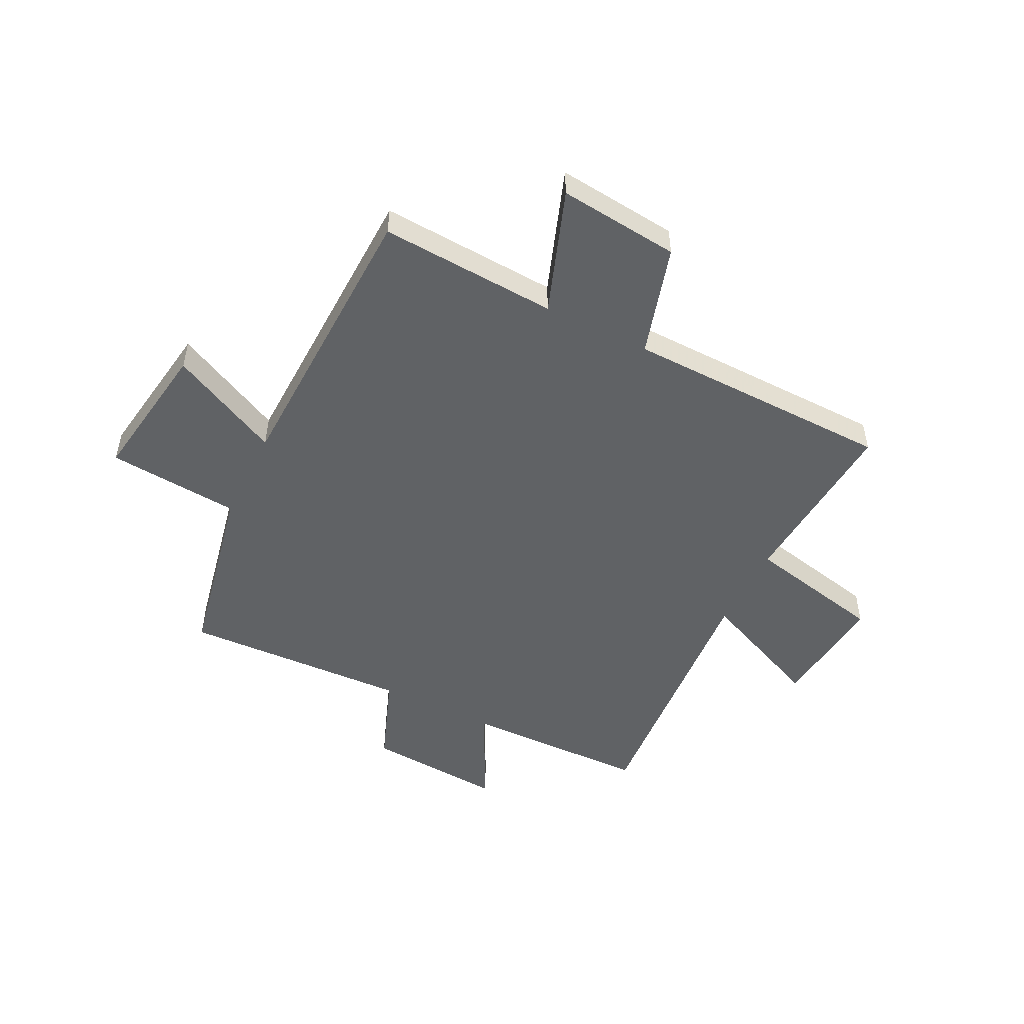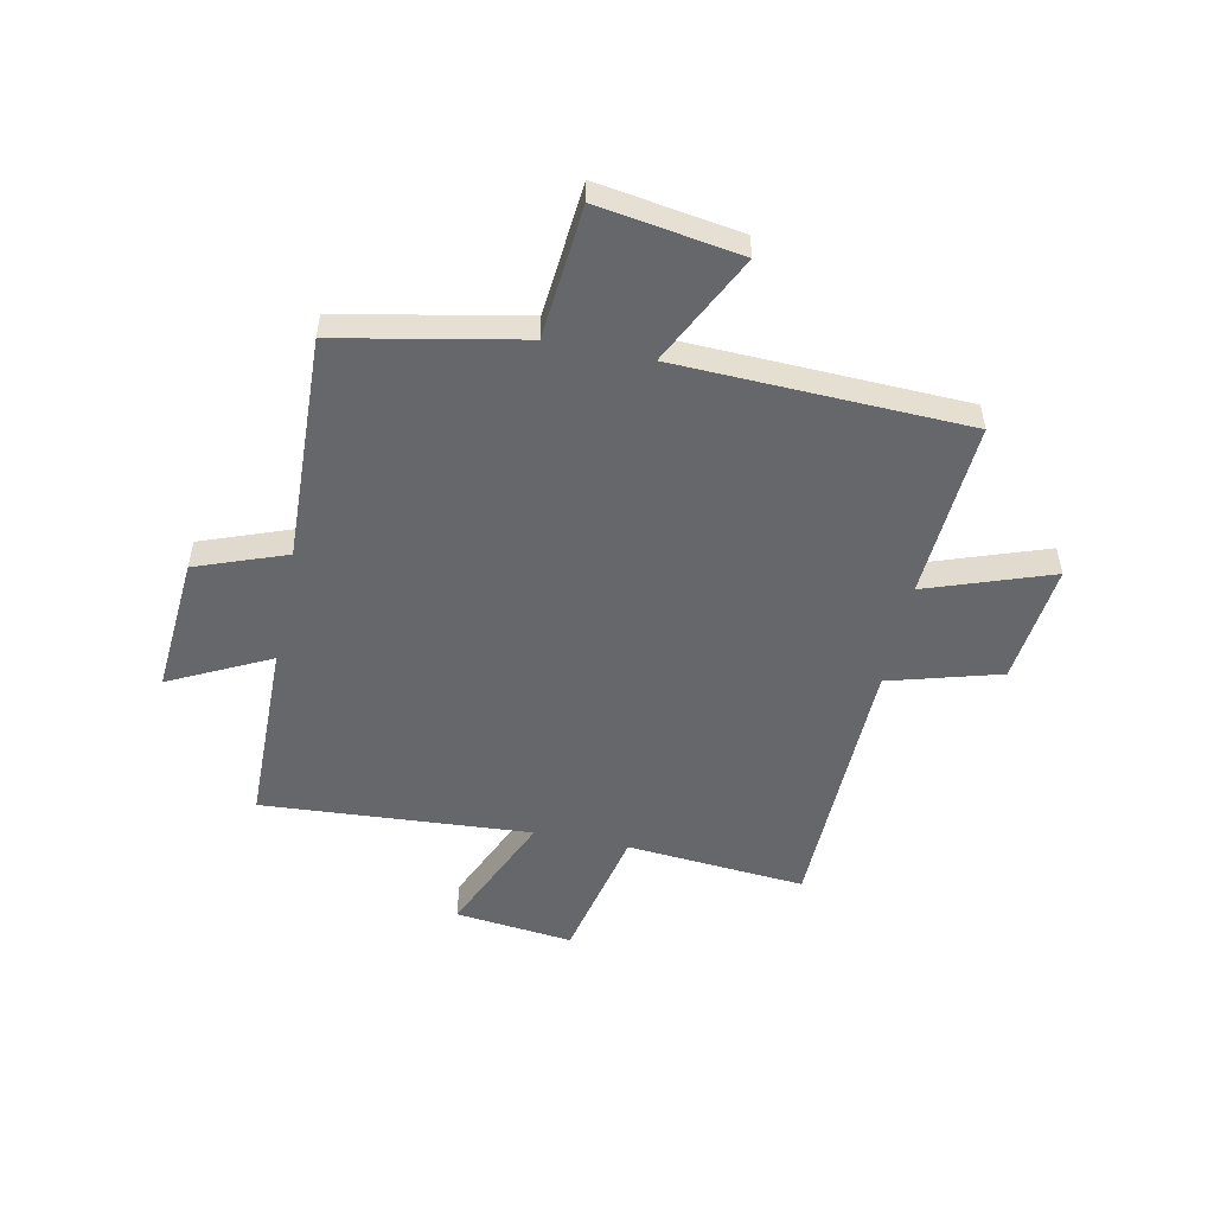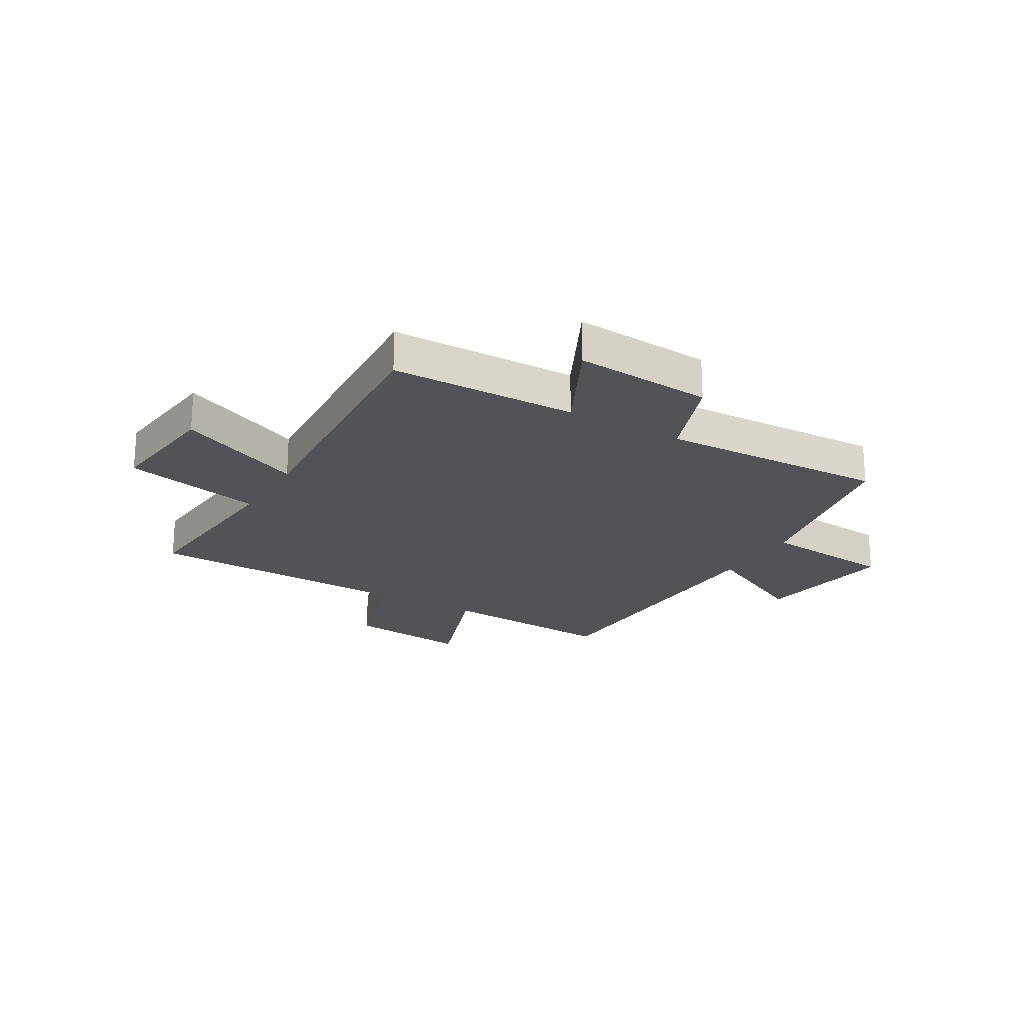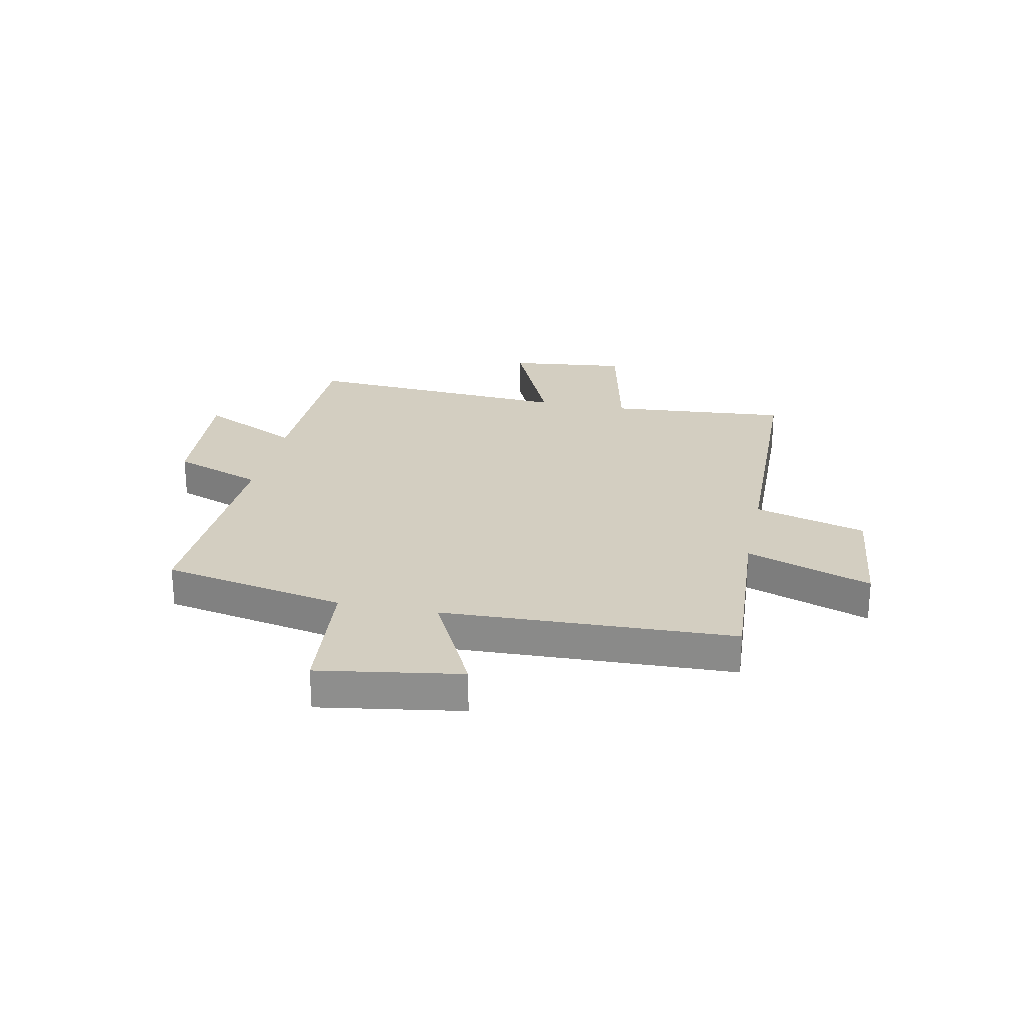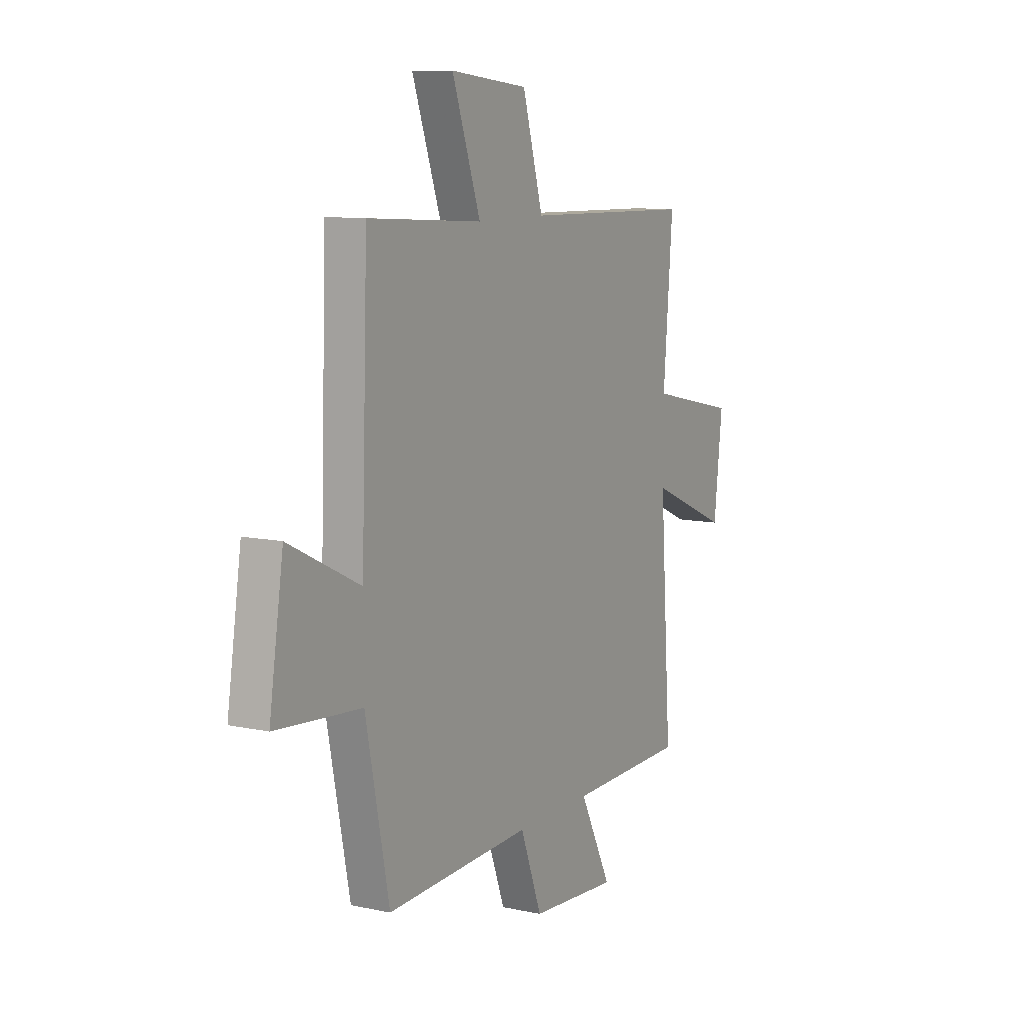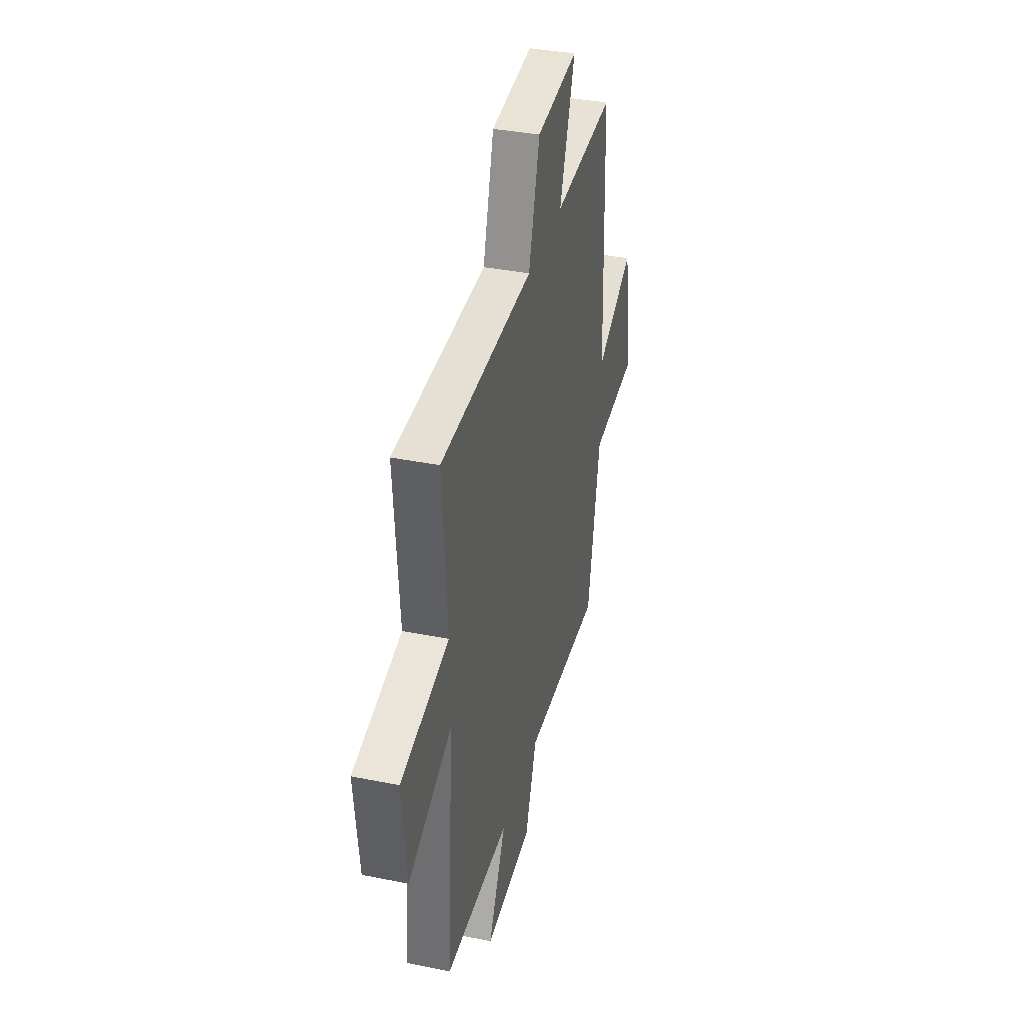
<metadata>
{"format":"obj","ext":"obj","renderer":"f3d","projection":"perspective","resolution":1024,"background":"white","views":[{"elev":-50.5,"azim":-26.3,"up":"+Y"},{"elev":-52.1,"azim":-101.8,"up":"+Y"},{"elev":-21.7,"azim":149.5,"up":"+Y"},{"elev":24.9,"azim":-78.5,"up":"+Y"},{"elev":9.9,"azim":-61.0,"up":"+Z"},{"elev":37.1,"azim":104.5,"up":"+Z"}]}
</metadata>
<code>
v 0.526 0.07 0.489
v 0.5 0.07 0.164
v 0.752 0.07 0.109
v 0.728 0.07 -0.105
v 0.5 0.07 -0.006
v 0.534 0.07 -0.494
v 0.197 0.07 -0.5
v 0.288 0.07 -0.681
v 0.038 0.07 -0.663
v -0.023 0.07 -0.5
v -0.434 0.07 -0.517
v -0.5 0.07 -0.186
v -0.741 0.07 -0.165
v -0.701 0.07 0.093
v -0.5 0.07 -0.006
v -0.482 0.07 0.52
v -0.159 0.07 0.5
v -0.239 0.07 0.726
v -0.019 0.07 0.702
v 0.039 0.07 0.5
v 0.526 0 0.489
v 0.5 0 0.164
v 0.752 0 0.109
v 0.728 0 -0.105
v 0.5 0 -0.006
v 0.534 0 -0.494
v 0.197 0 -0.5
v 0.288 0 -0.681
v 0.038 0 -0.663
v -0.023 0 -0.5
v -0.434 0 -0.517
v -0.5 0 -0.186
v -0.741 0 -0.165
v -0.701 0 0.093
v -0.5 0 -0.006
v -0.482 0 0.52
v -0.159 0 0.5
v -0.239 0 0.726
v -0.019 0 0.702
v 0.039 0 0.5
f 17 18 19 20
f 17 20 1 2
f 15 16 17 2
f 12 13 14 15
f 10 11 12 15
f 10 15 2
f 7 8 9 10
f 5 6 7 10
f 5 10 2
f 2 3 4 5
f 40 39 38 37
f 22 21 40 37
f 22 37 36 35
f 35 34 33 32
f 35 32 31 30
f 22 35 30
f 30 29 28 27
f 30 27 26 25
f 22 30 25
f 25 24 23 22
f 1 21 22 2
f 2 22 23 3
f 3 23 24 4
f 4 24 25 5
f 5 25 26 6
f 6 26 27 7
f 7 27 28 8
f 8 28 29 9
f 9 29 30 10
f 10 30 31 11
f 11 31 32 12
f 12 32 33 13
f 13 33 34 14
f 14 34 35 15
f 15 35 36 16
f 16 36 37 17
f 17 37 38 18
f 18 38 39 19
f 19 39 40 20
f 20 40 21 1

</code>
